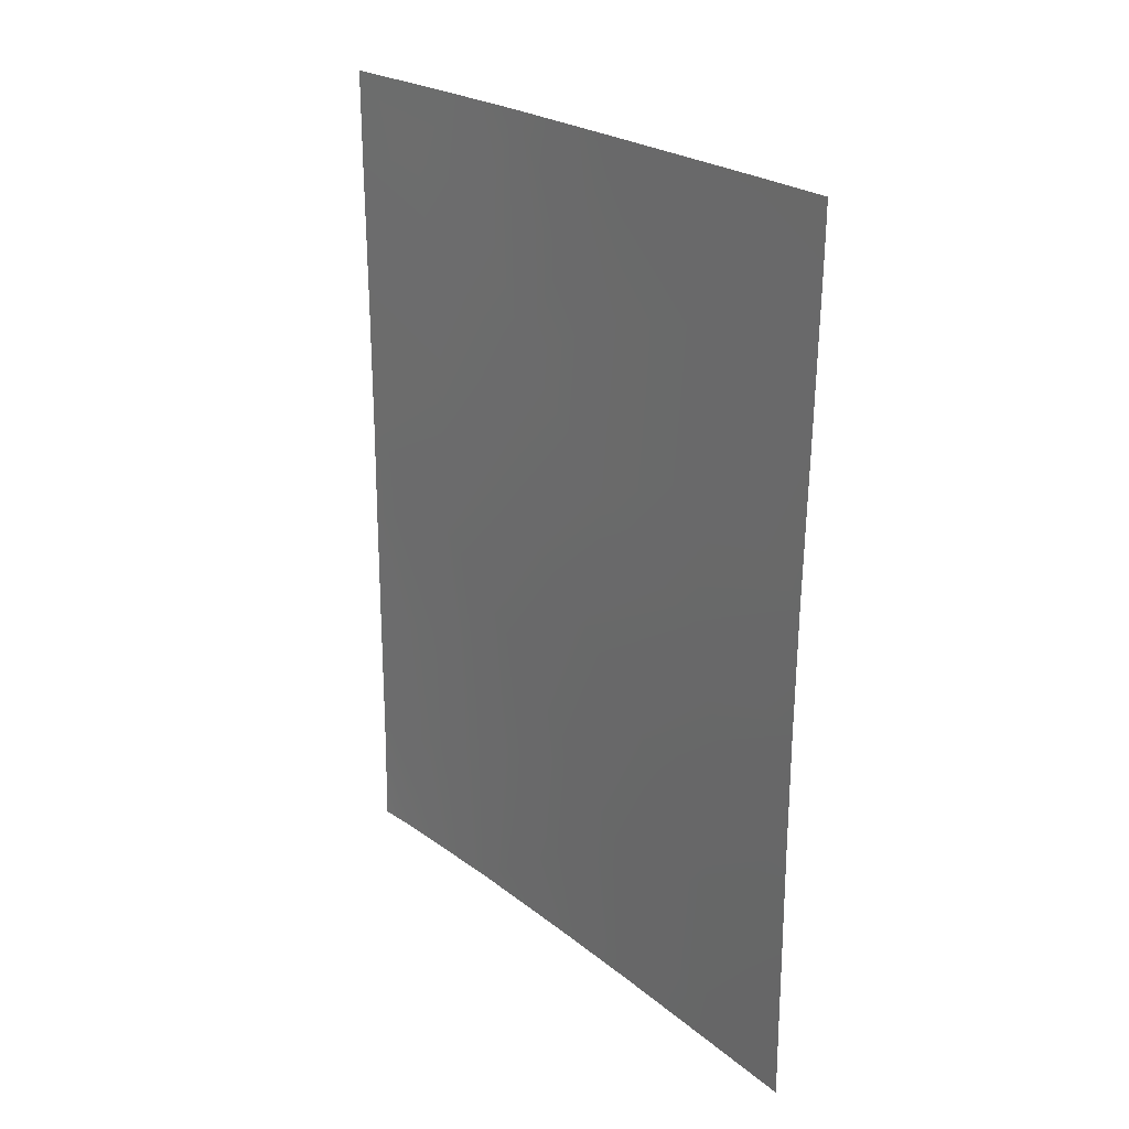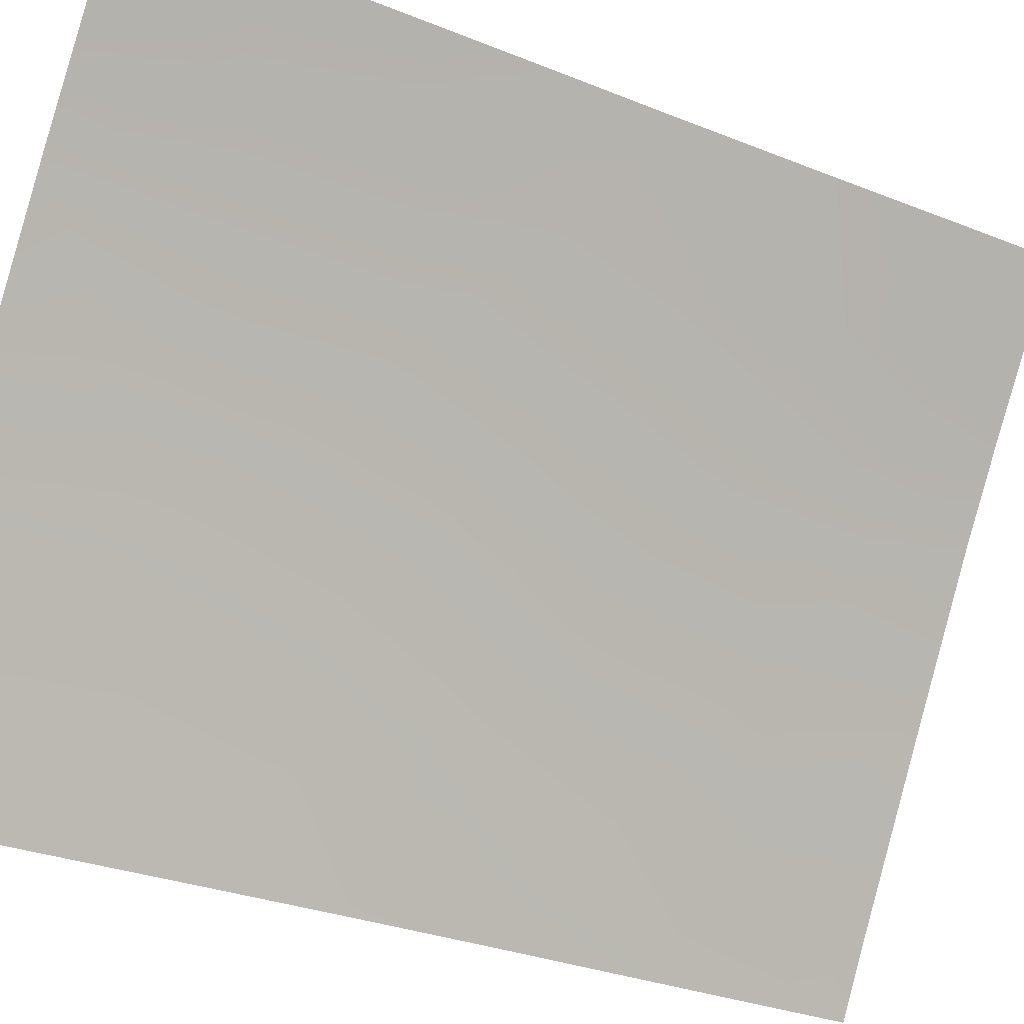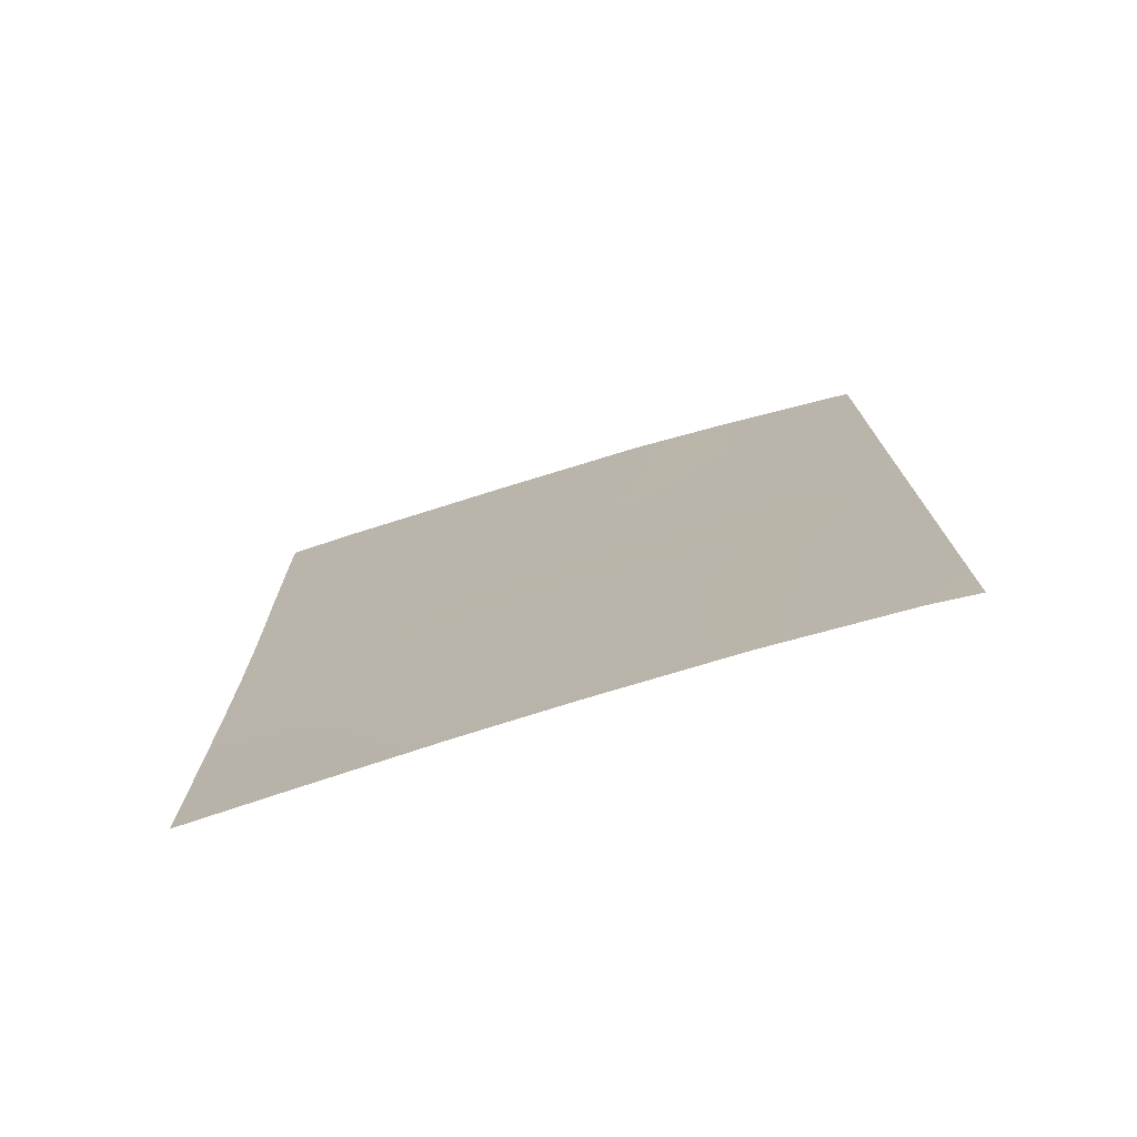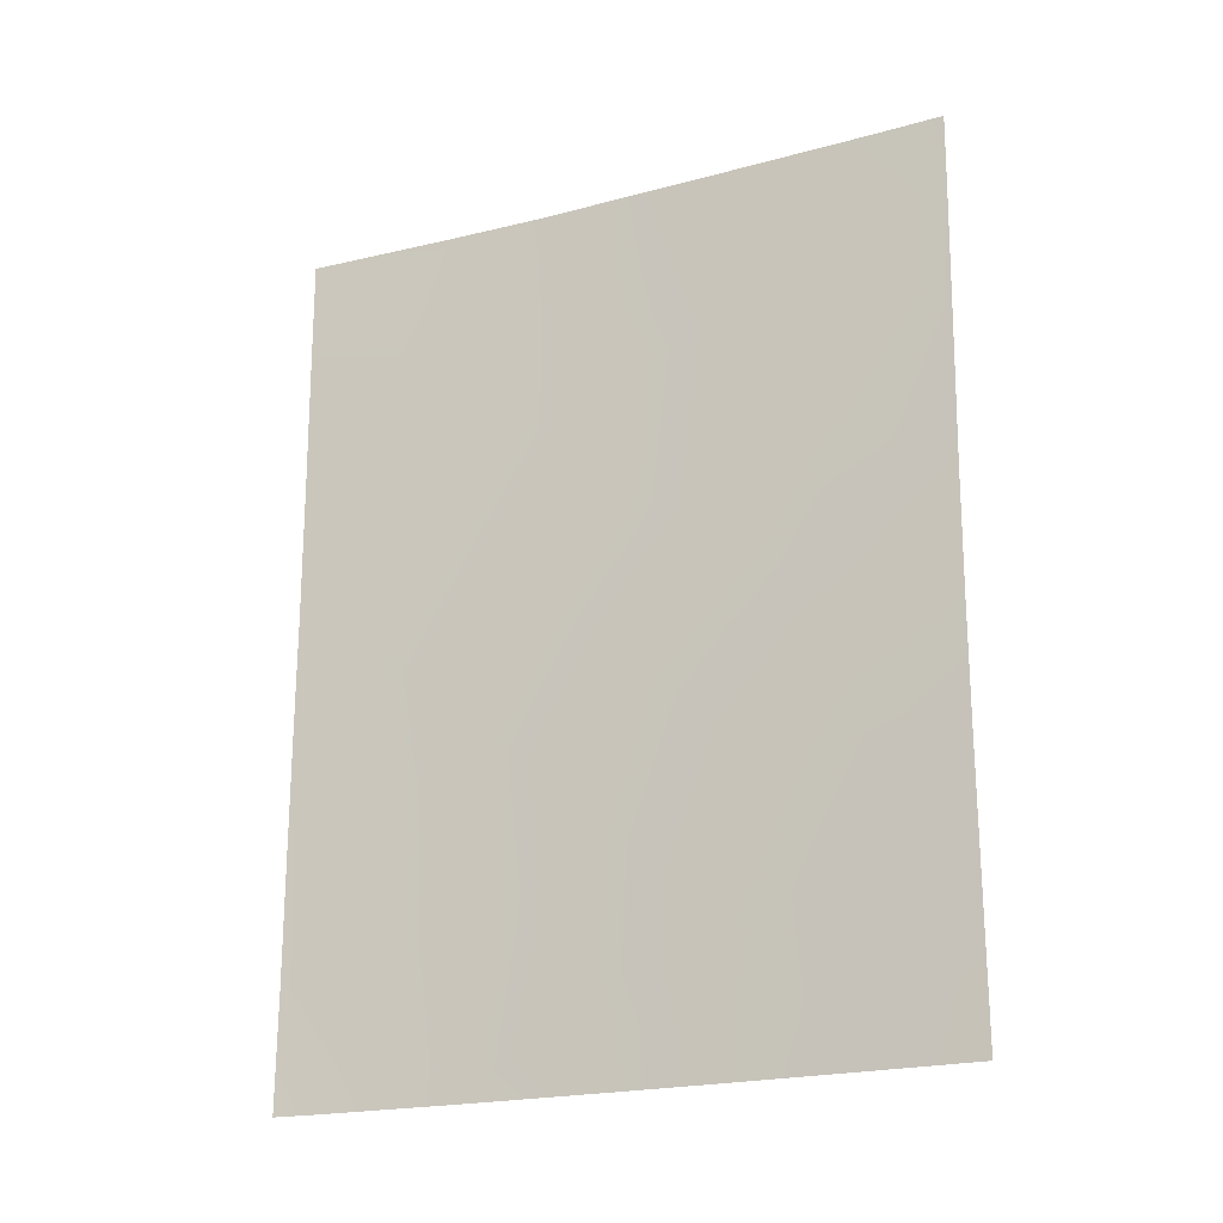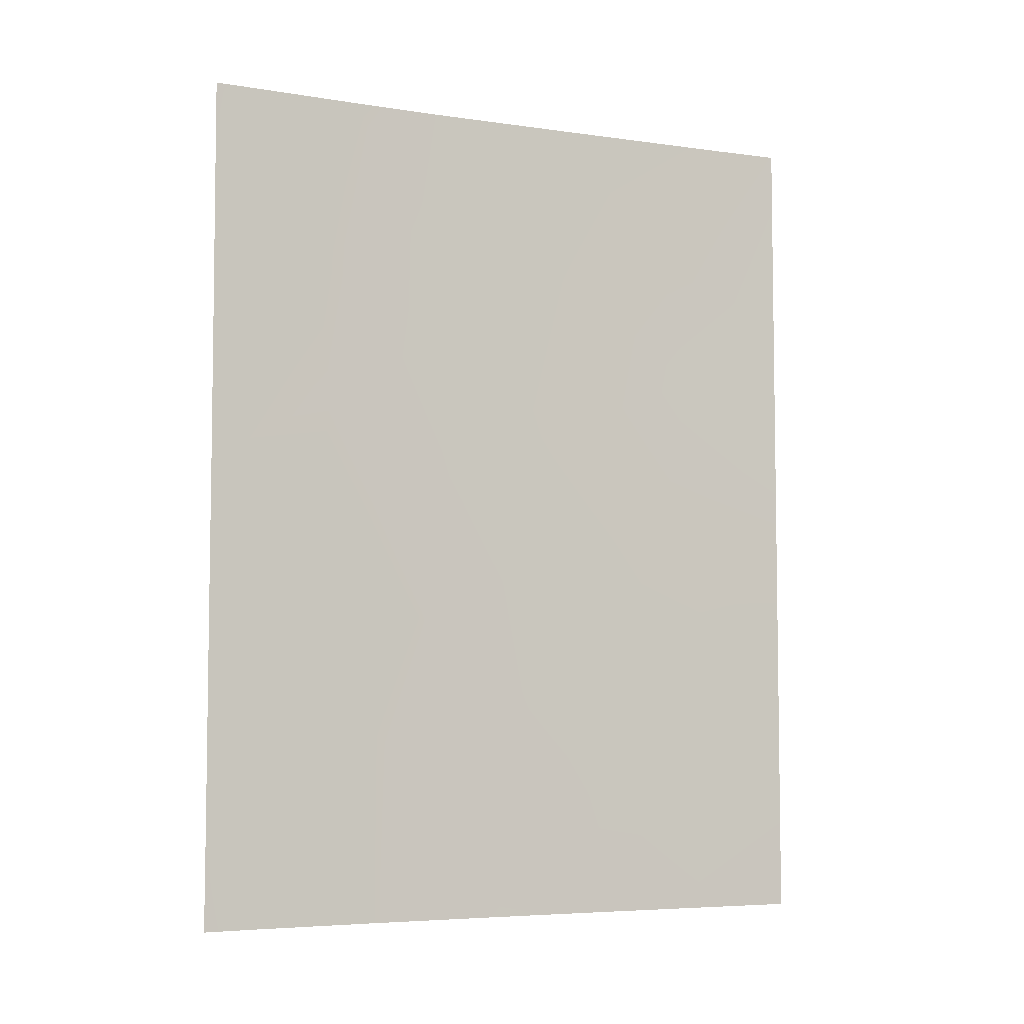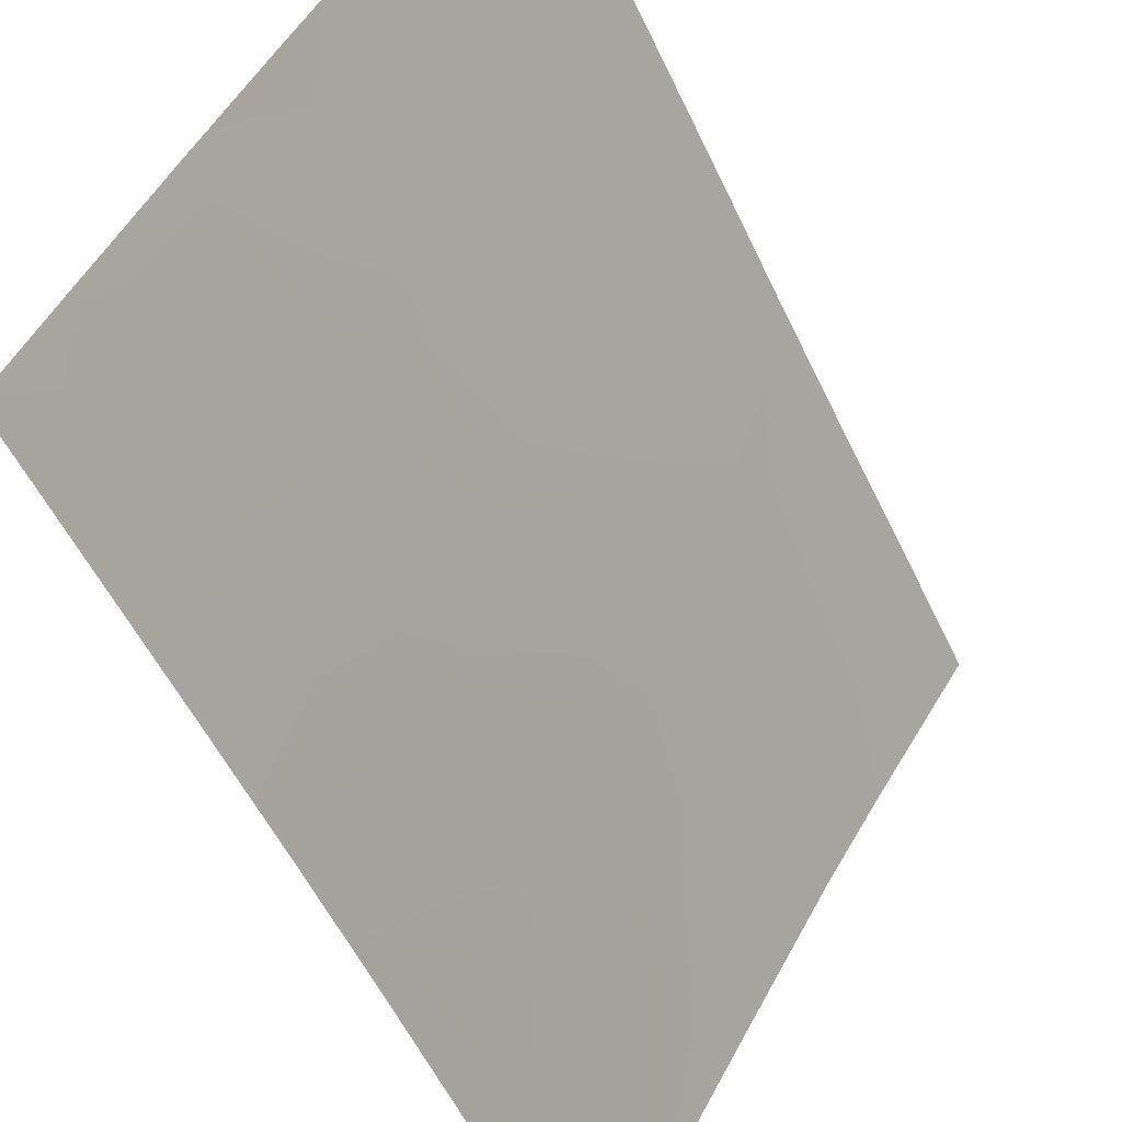
<metadata>
{"format":"obj","ext":"obj","renderer":"f3d","projection":"perspective","resolution":1024,"background":"white","views":[{"elev":23.6,"azim":172.7,"up":"+Y"},{"elev":-28.8,"azim":58.8,"up":"+Z"},{"elev":-75.2,"azim":-42.6,"up":"+Y"},{"elev":-20.9,"azim":146.0,"up":"+Y"},{"elev":-5.5,"azim":96.2,"up":"+Y"},{"elev":-53.8,"azim":24.8,"up":"+Z"}]}
</metadata>
<code>
v -66.93 45.08 92
v -66.98 47.23 92
v -64.11 50 97.06
v -66.54 50 92.88
v -62.24 46.64 100
v -64.68 48.49 96.1
v -67.02 49.27 92
v -67.02 50 92
v -62.24 39.58 100
v -62.59 38 99.47
v -62.22 48.7 100
v -66.91 43.28 92
v -62.24 43.23 100
v -63.61 38 97.85
v -65.55 41.94 94.48
v -66.92 39.1 92
v -62.24 41.55 100
v -65.36 38 94.84
v -62.22 50 100
v -62.22 38 100
v -66.92 38 92
v -66.24 38 93.25
v -63.08 47.49 98.68
v -65.22 50 95.17
v -62.94 39.76 98.91
v -64.6 38 96.16
v -64.52 39.26 96.31
v -66.31 42.29 93.11
v -66.91 41.67 92
v -65.97 43.95 93.76
v -63.04 41.75 98.75
v -64.19 46.7 96.89
v -62.93 48.97 98.92
v -63.41 50 98.17
v -63.76 48.61 97.62
v -66.16 40.41 93.38
v -63.93 42.39 97.3
v -63.78 40.33 97.56
v -64.09 44.43 97.02
v -63.1 43.68 98.64
v -62.24 44.58 100
v -66.19 46.16 93.41
v -64.76 40.97 95.88
v -65.07 45.25 95.37
v -64.88 43.18 95.67
v -63.18 45.57 98.51
v -65.42 39.86 94.72
v -66.02 48.01 93.78
v -65.21 47.71 95.16
f 7 8 4
f 11 5 23
f 14 26 27
f 10 9 20
f 21 16 22
f 33 35 34
f 23 32 35
f 15 43 47
f 25 14 38
f 38 43 37
f 40 37 39
f 25 31 17
f 36 47 22
f 15 28 30
f 32 46 39
f 30 44 45
f 1 2 42
f 24 3 6
f 14 25 10
f 48 4 24
f 18 27 26
f 29 28 36
f 29 12 28
f 6 32 49
f 33 19 11
f 11 23 33
f 19 33 34
f 33 23 35
f 34 35 3
f 3 35 6
f 23 46 32
f 35 32 6
f 40 31 37
f 43 15 45
f 29 36 16
f 28 15 36
f 36 15 47
f 31 25 38
f 38 14 27
f 38 27 43
f 31 38 37
f 37 43 45
f 46 40 39
f 40 13 31
f 41 13 40
f 9 25 17
f 10 25 9
f 22 47 18
f 16 36 22
f 39 37 45
f 47 43 27
f 30 42 44
f 42 49 44
f 49 32 44
f 44 32 39
f 15 30 45
f 45 44 39
f 47 27 18
f 31 13 17
f 23 5 46
f 30 28 12
f 30 12 1
f 41 46 5
f 40 46 41
f 42 30 1
f 42 2 48
f 42 48 49
f 49 24 6
f 4 48 7
f 7 48 2
f 49 48 24

</code>
